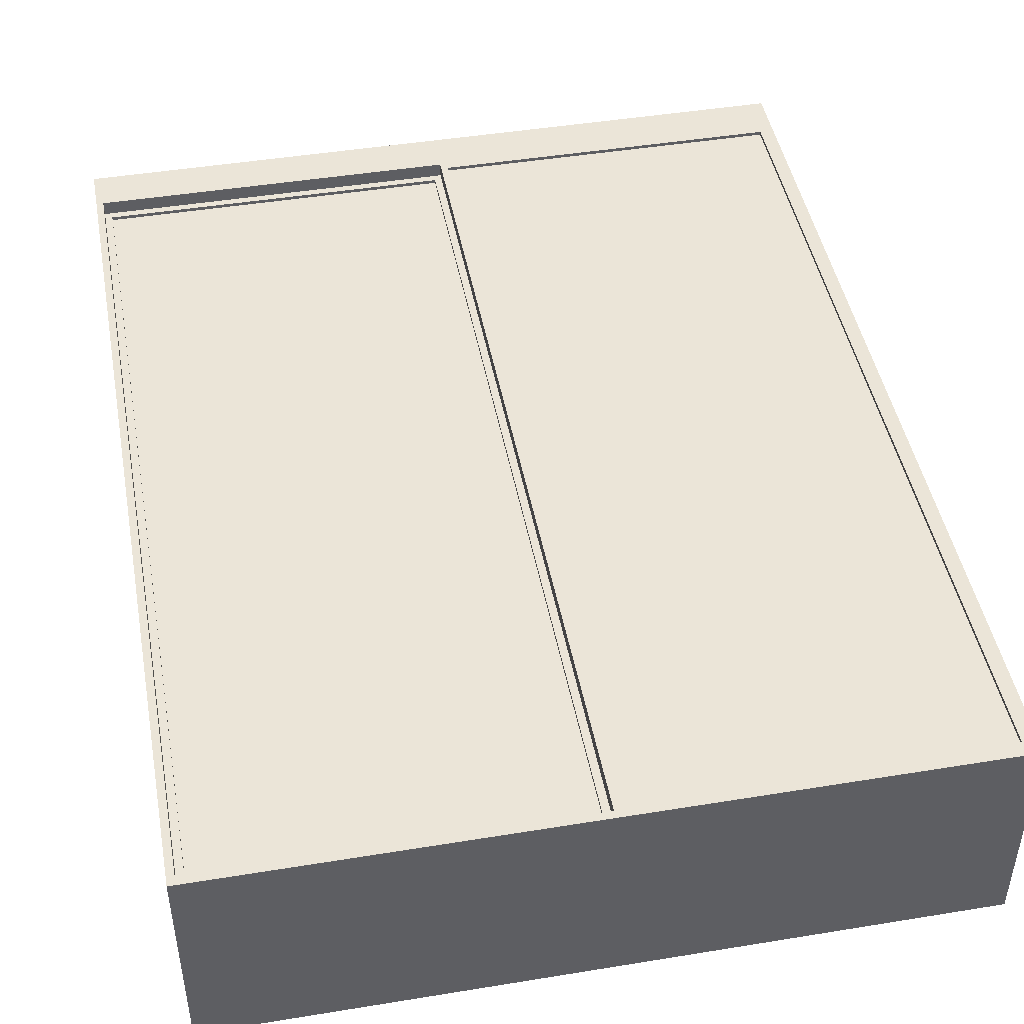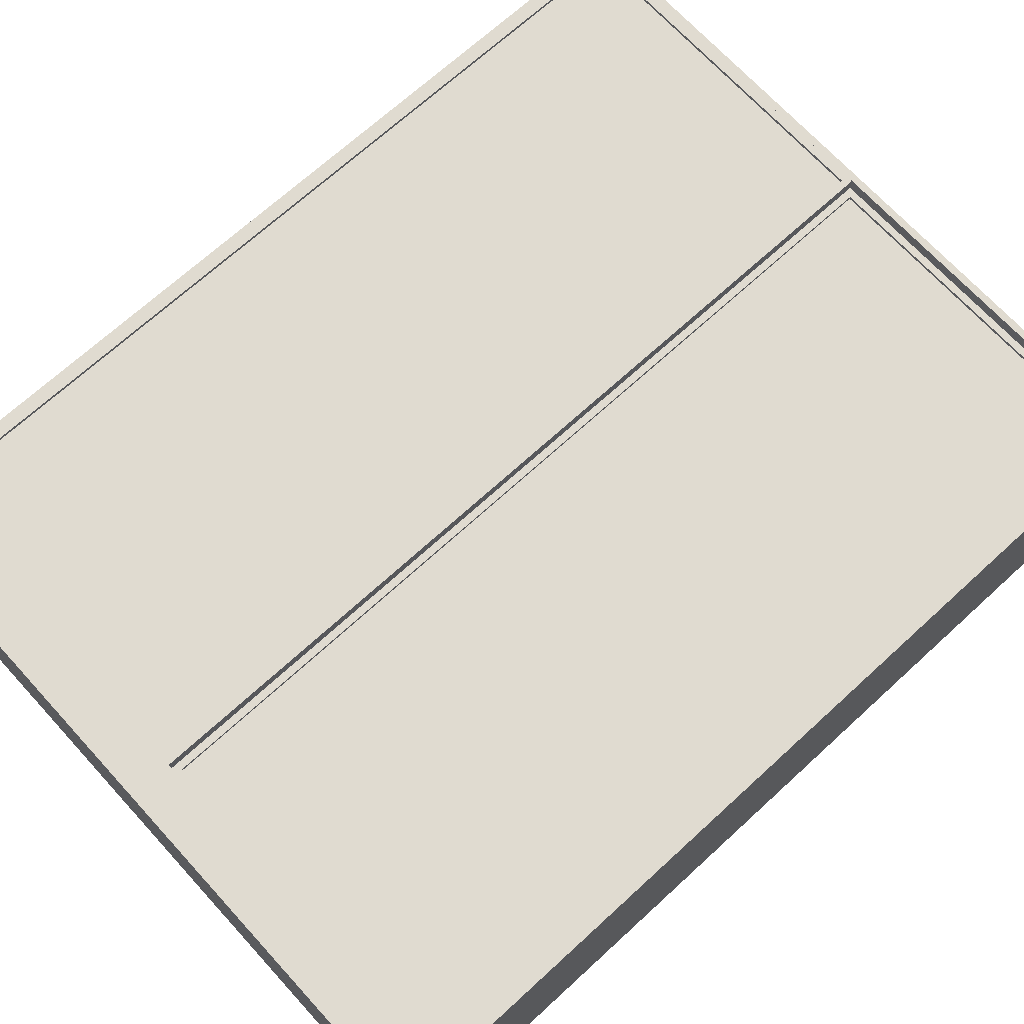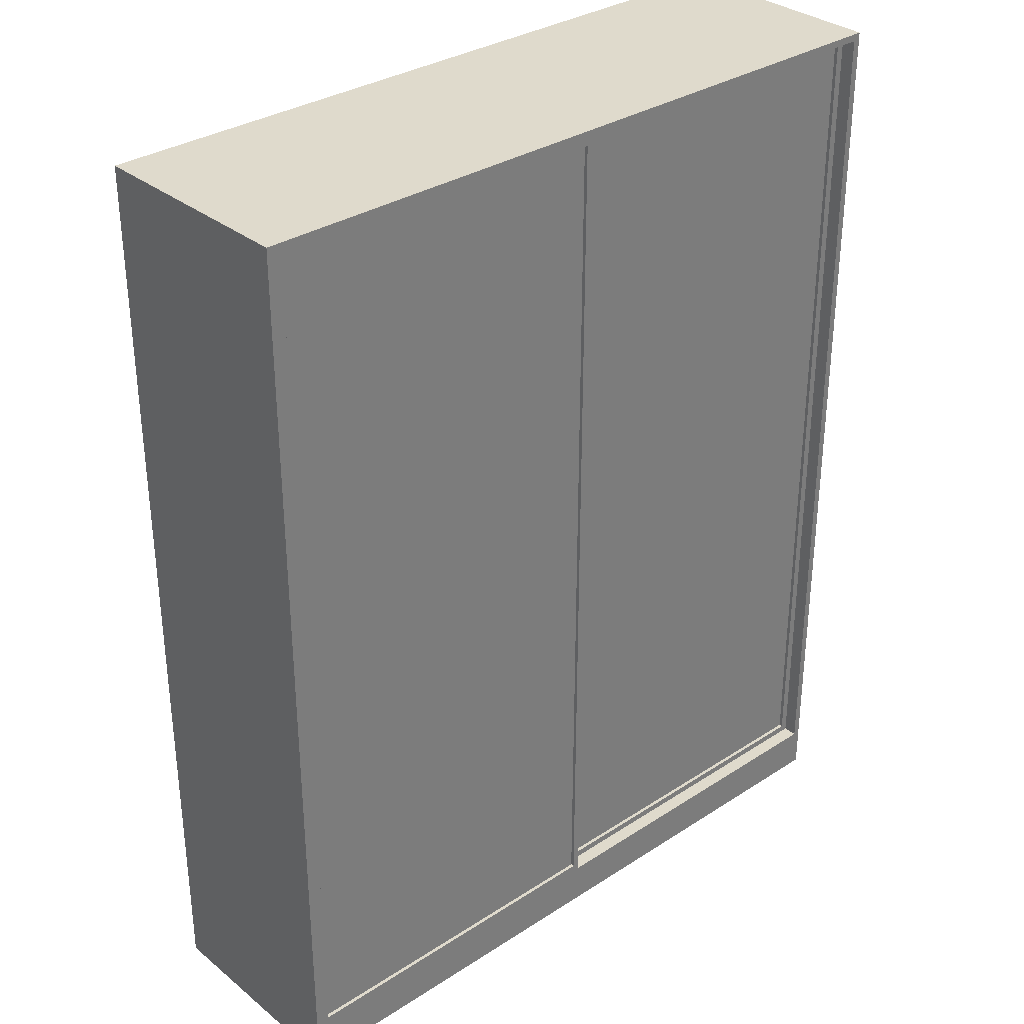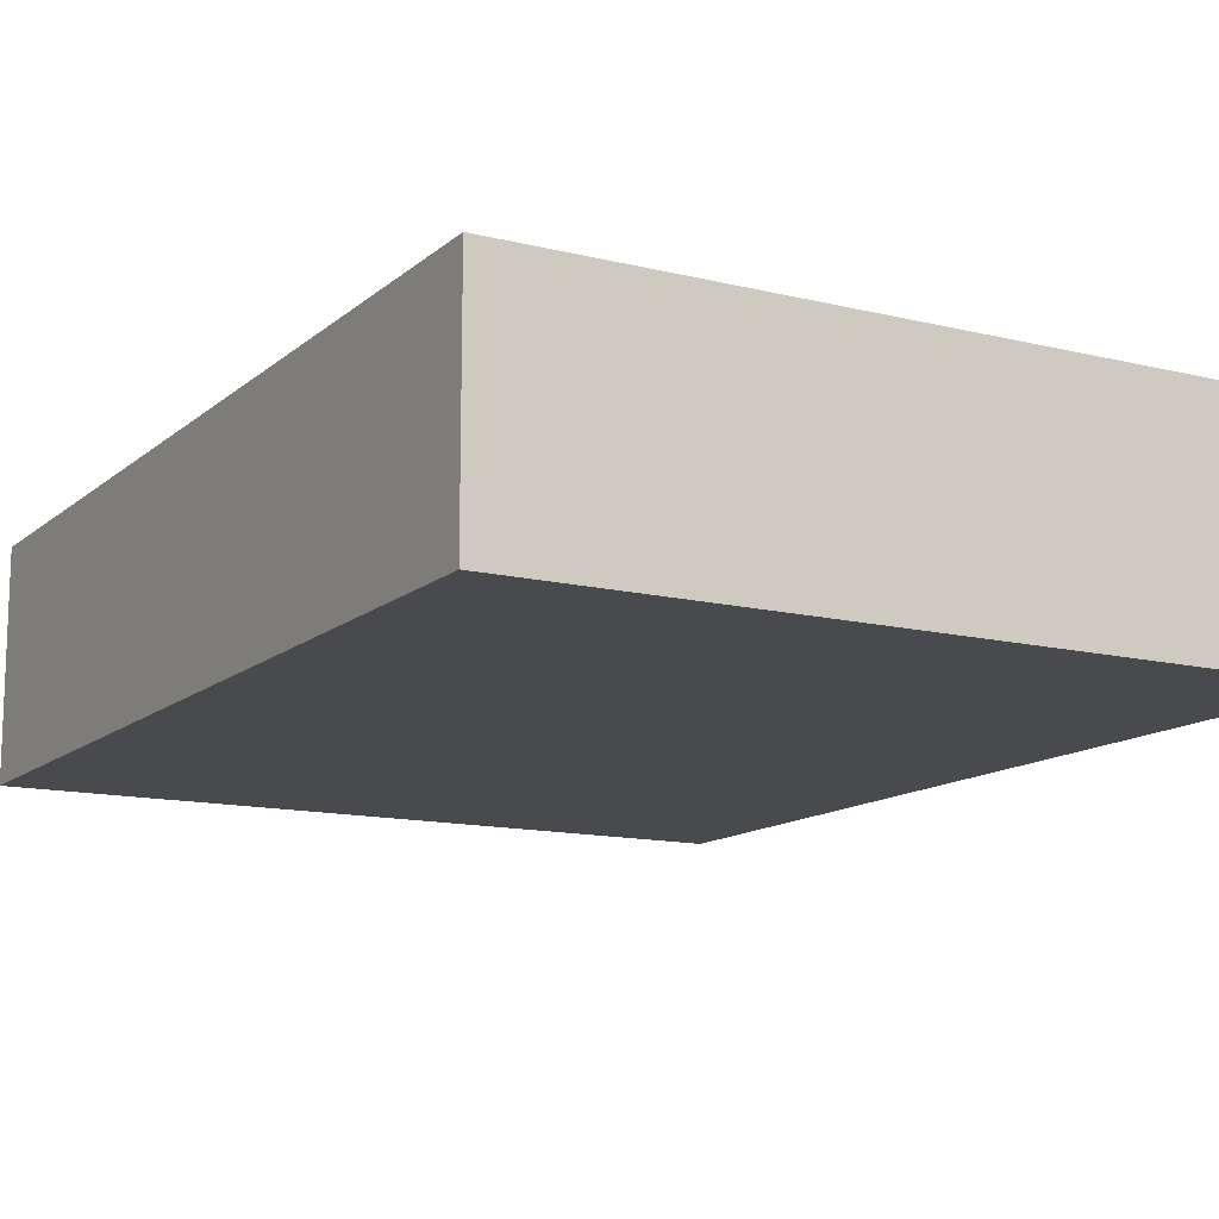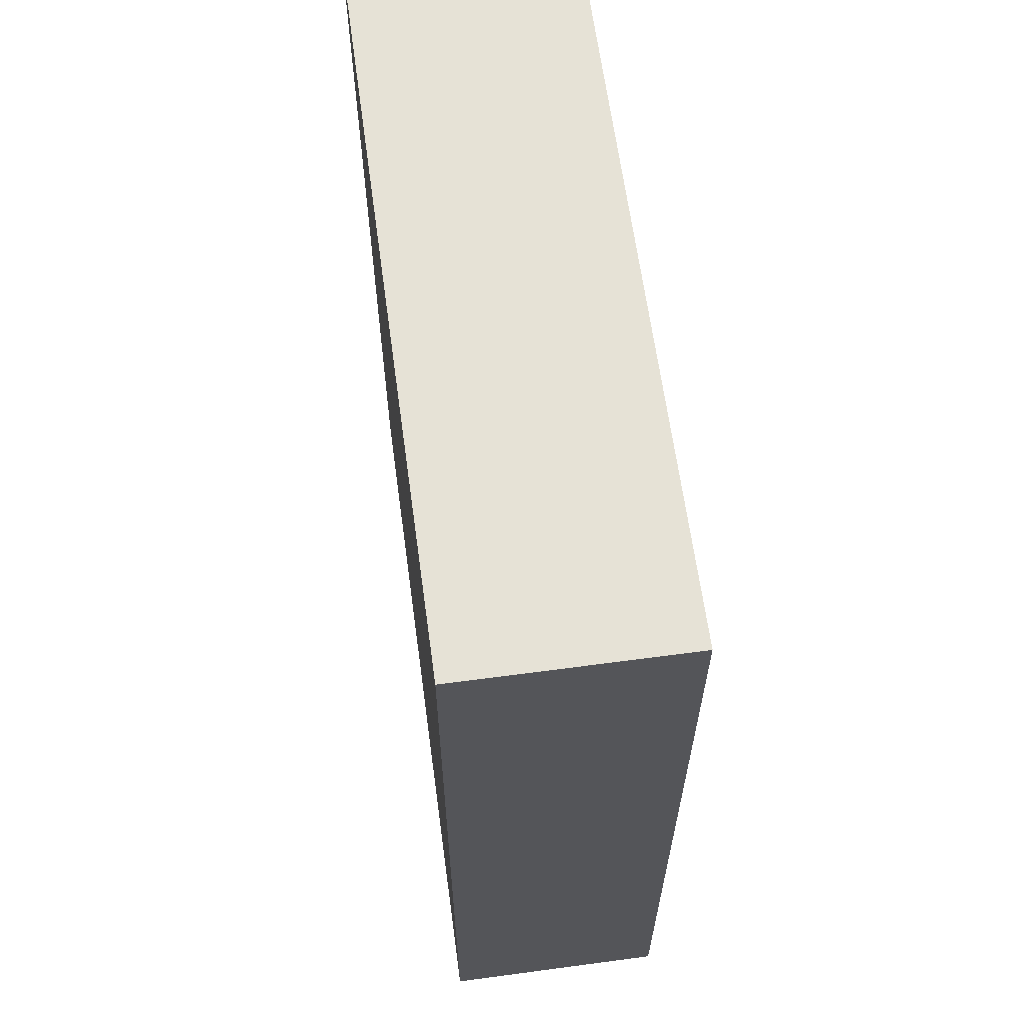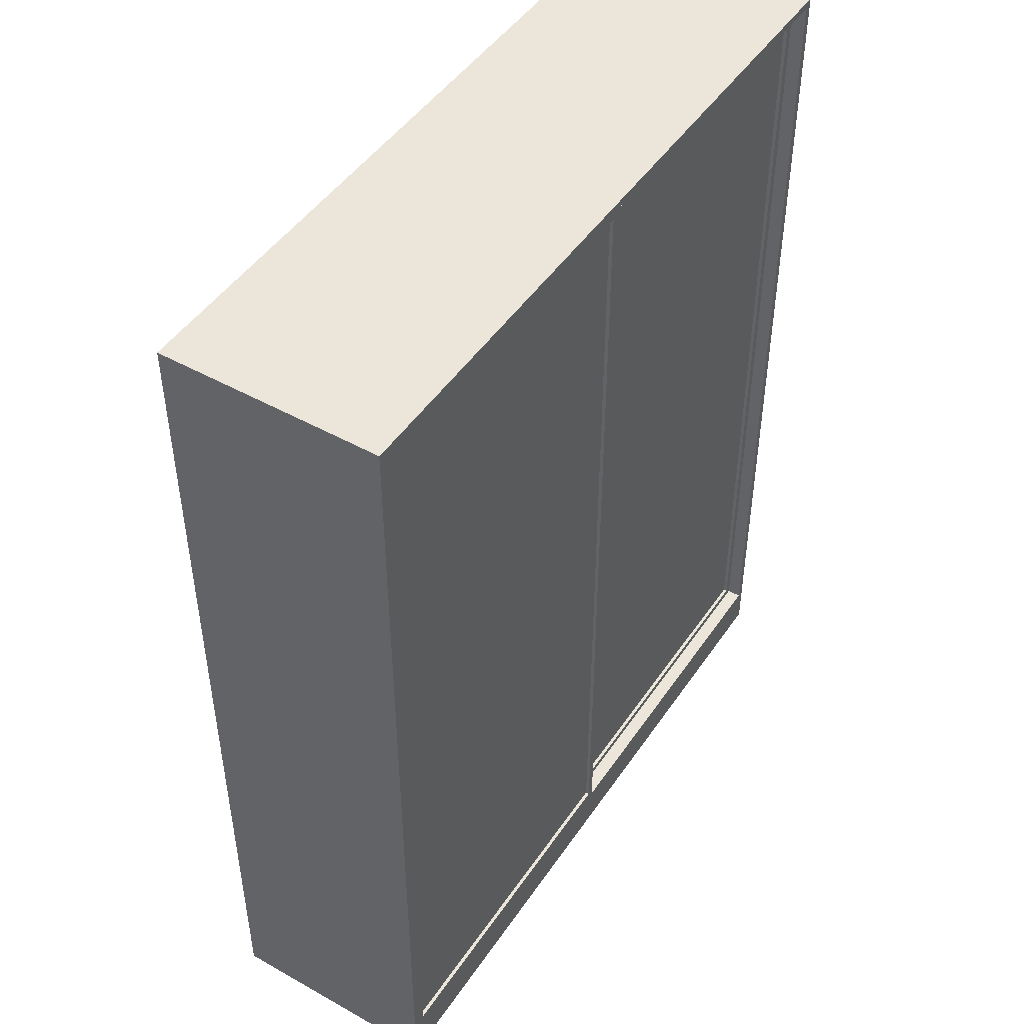
<metadata>
{"format":"obj","ext":"obj","renderer":"f3d","projection":"perspective","resolution":1024,"background":"white","views":[{"elev":46.0,"azim":169.4,"up":"+Z"},{"elev":69.8,"azim":47.5,"up":"+Z"},{"elev":32.5,"azim":-42.0,"up":"+Y"},{"elev":-13.1,"azim":150.6,"up":"+Z"},{"elev":63.8,"azim":-97.7,"up":"+Y"},{"elev":47.2,"azim":-57.6,"up":"+Y"}]}
</metadata>
<code>
v  0.1365 1 -0.6025
v  -1 1 -0.6025
v  -1 1 -0.261
v  0.1365 1 -0.261
v  -1 1 -0.261
v  -1 -0.376 -0.6025
v  -1 -0.376 -0.261
v  -1 1 -0.6025
v  0.1365 -0.376 -0.6025
v  0.1365 1 -0.6025
v  0.1365 1 -0.261
v  0.1365 -0.376 -0.261
v  -1 -0.376 -0.261
v  -1 -0.376 -0.6025
v  -1 -0.4318 -0.6025
v  -1 -0.4318 -0.261
v  0.1365 -0.376 -0.6025
v  0.1365 -0.376 -0.261
v  0.1365 -0.4318 -0.261
v  0.1365 -0.4318 -0.6025
v  -1 -0.4318 -0.6025
v  0.1365 -0.4318 -0.6025
v  -1 -0.4318 -0.261
v  0.1365 -0.4318 -0.261
v  0.1365 1 -0.6025
v  -1 -0.376 -0.6025
v  -1 1 -0.6025
v  0.1365 -0.376 -0.6025
v  -1 -0.376 -0.6025
v  0.1365 -0.376 -0.6025
v  0.1365 -0.4318 -0.6025
v  -1 -0.4318 -0.6025
v  0.1365 1 -0.261
v  -1 1 -0.261
v  -0.9889 0.9889 -0.261
v  0.1253 0.9889 -0.261
v  -0.9889 -0.3649 -0.261
v  0.1365 -0.376 -0.261
v  -1 -0.376 -0.261
v  0.1253 -0.3649 -0.261
v  -1 -0.4318 -0.261
v  0.1365 -0.376 -0.261
v  -1 -0.376 -0.261
v  0.1365 -0.4318 -0.261
v  -0.9889 0.9889 -0.3167
v  -0.9889 -0.3649 -0.3167
v  0.1253 0.9889 -0.3167
v  0.1253 -0.3649 -0.3167
v  -0.9889 -0.3649 -0.261
v  0.1253 -0.3649 -0.261
v  0.1365 -0.376 -0.6025
v  -1 -0.376 -0.6025
v  -1 -0.376 -0.261
v  0.1253 0.9889 -0.3167
v  0.1253 -0.3649 -0.261
v  0.1253 0.9889 -0.261
v  0.1253 -0.3649 -0.3167
v  -0.9889 0.9889 -0.3167
v  0.1253 0.9889 -0.261
v  -0.9889 0.9889 -0.261
v  0.1253 0.9889 -0.3167
v  0.1142 -0.3538 -0.2888
v  -0.4206 -0.3538 -0.2888
v  -0.4206 -0.3538 -0.3055
v  -0.4206 0.9777 -0.2888
v  -0.4206 -0.3538 -0.2888
v  0.1142 0.9777 -0.2888
v  0.1142 -0.3538 -0.2888
v  0.1253 -0.3649 -0.2832
v  -0.4318 -0.3649 -0.2832
v  -0.4318 -0.3649 -0.3055
v  -0.4318 -0.3649 -0.261
v  -0.9889 -0.3649 -0.261
v  -0.9889 -0.3649 -0.2832
v  -0.4318 0.9889 -0.2832
v  0.1253 0.9889 -0.2832
v  0.1253 0.9889 -0.3055
v  -0.9889 0.9889 -0.261
v  -0.4318 0.9889 -0.261
v  -0.4318 0.9889 -0.2832
v  0.1253 0.9889 -0.2832
v  0.1253 -0.3649 -0.2832
v  0.1253 -0.3649 -0.3055
v  -0.9889 -0.3649 -0.261
v  -0.9889 0.9889 -0.261
v  -0.9889 0.9889 -0.2832
v  -0.9889 -0.3649 -0.261
v  -0.4429 -0.3538 -0.261
v  -0.9777 -0.3538 -0.261
v  -0.4318 -0.3649 -0.261
v  -0.9889 0.9889 -0.261
v  -0.4318 0.9889 -0.261
v  -0.9777 0.9777 -0.261
v  -0.4429 0.9777 -0.261
v  -0.4206 -0.3538 -0.3055
v  -0.4206 0.9777 -0.3055
v  -0.4206 0.9777 -0.2832
v  -0.4206 -0.3538 -0.2832
v  -0.4429 0.9777 -0.2832
v  -0.4429 -0.3538 -0.2832
v  -0.4429 -0.3538 -0.261
v  -0.4429 0.9777 -0.261
v  -0.4318 -0.3649 -0.2832
v  -0.4318 0.9889 -0.2832
v  -0.4318 0.9889 -0.261
v  -0.4318 -0.3649 -0.261
v  -0.4318 -0.3649 -0.2832
v  0.1142 -0.3538 -0.2832
v  -0.4206 -0.3538 -0.2832
v  0.1253 -0.3649 -0.2832
v  -0.4318 0.9889 -0.2832
v  0.1253 0.9889 -0.2832
v  -0.4206 0.9777 -0.2832
v  0.1142 0.9777 -0.2832
v  0.1142 0.9777 -0.3055
v  0.1142 -0.3538 -0.3055
v  0.1142 -0.3538 -0.2832
v  0.1142 0.9777 -0.2832
v  -0.9777 -0.3538 -0.2832
v  -0.9777 0.9777 -0.2832
v  -0.9777 0.9777 -0.261
v  -0.9777 -0.3538 -0.261
v  -0.4206 0.9777 -0.3055
v  0.1142 0.9777 -0.3055
v  0.1142 0.9777 -0.2832
v  -0.4206 0.9777 -0.2832
v  -0.9777 0.9777 -0.2832
v  -0.4429 0.9777 -0.2832
v  -0.4429 0.9777 -0.261
v  -0.9777 0.9777 -0.261
v  0.1142 -0.3538 -0.3055
v  -0.4206 -0.3538 -0.3055
v  -0.4206 -0.3538 -0.2832
v  0.1142 -0.3538 -0.2832
v  -0.4429 -0.3538 -0.2832
v  -0.9777 -0.3538 -0.2832
v  -0.9777 -0.3538 -0.261
v  -0.4429 -0.3538 -0.261
v  -0.4429 -0.3538 -0.2665
v  -0.9777 -0.3538 -0.2665
v  -0.4429 -0.3538 -0.2832
v  -0.4429 0.9777 -0.2665
v  -0.4429 -0.3538 -0.2665
v  -0.4429 0.9777 -0.2832
v  -0.4429 -0.3538 -0.2665
v  -0.4429 0.9777 -0.2665
v  -0.9777 0.9777 -0.2665
v  -0.9777 -0.3538 -0.2665
g solid_001
f 1 2 3
f 1 3 4
f 5 6 7
f 6 5 8
f 9 10 11
f 11 12 9
f 13 14 15
f 13 15 16
f 17 18 19
f 17 19 20
f 21 22 23
f 24 23 22
f 25 26 27
f 26 25 28
f 29 30 31
f 29 31 32
f 33 34 35
f 33 35 36
f 34 37 35
f 38 33 36
f 34 39 37
f 38 36 40
f 39 38 40
f 39 40 37
f 41 42 43
f 42 41 44
f 45 46 47
f 48 49 50
f 51 52 53
f 54 55 56
f 55 54 57
f 58 59 60
f 59 58 61
g solid_002
f 62 63 64
f 65 66 67
f 67 66 68
g solid_003
f 69 70 71
f 72 73 74
f 75 76 77
f 78 79 80
f 81 82 83
f 84 85 86
f 87 88 89
f 88 87 90
f 91 87 89
f 92 88 90
f 91 89 93
f 92 91 93
f 92 94 88
f 92 93 94
f 95 96 97
f 97 98 95
f 99 100 101
f 101 102 99
f 103 104 105
f 105 106 103
f 107 108 109
f 108 107 110
f 111 107 109
f 112 108 110
f 111 109 113
f 112 111 113
f 112 114 108
f 112 113 114
f 115 116 117
f 117 118 115
f 119 120 121
f 121 122 119
f 123 124 125
f 125 126 123
f 127 128 129
f 129 130 127
f 131 132 133
f 133 134 131
f 135 136 137
f 137 138 135
g solid_004
f 139 140 141
f 142 143 144
f 145 146 147
f 147 148 145

</code>
